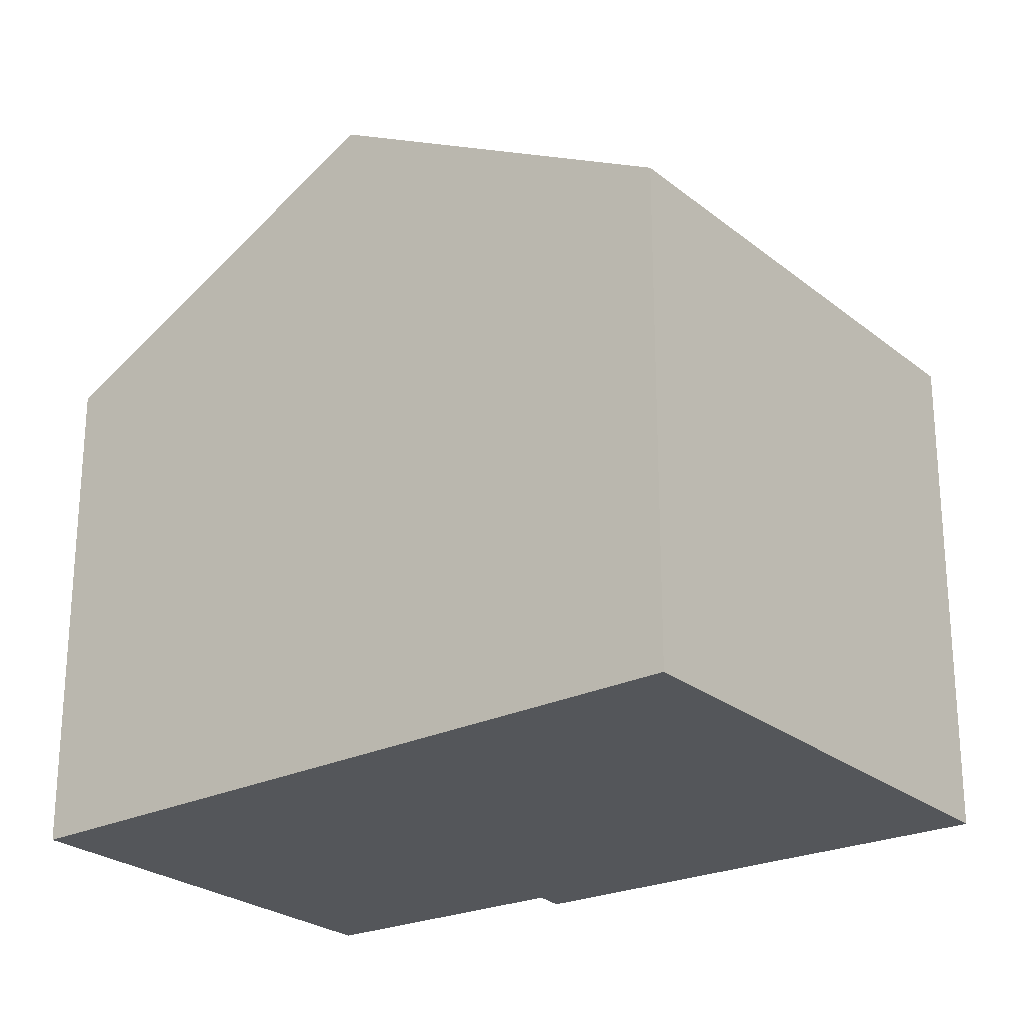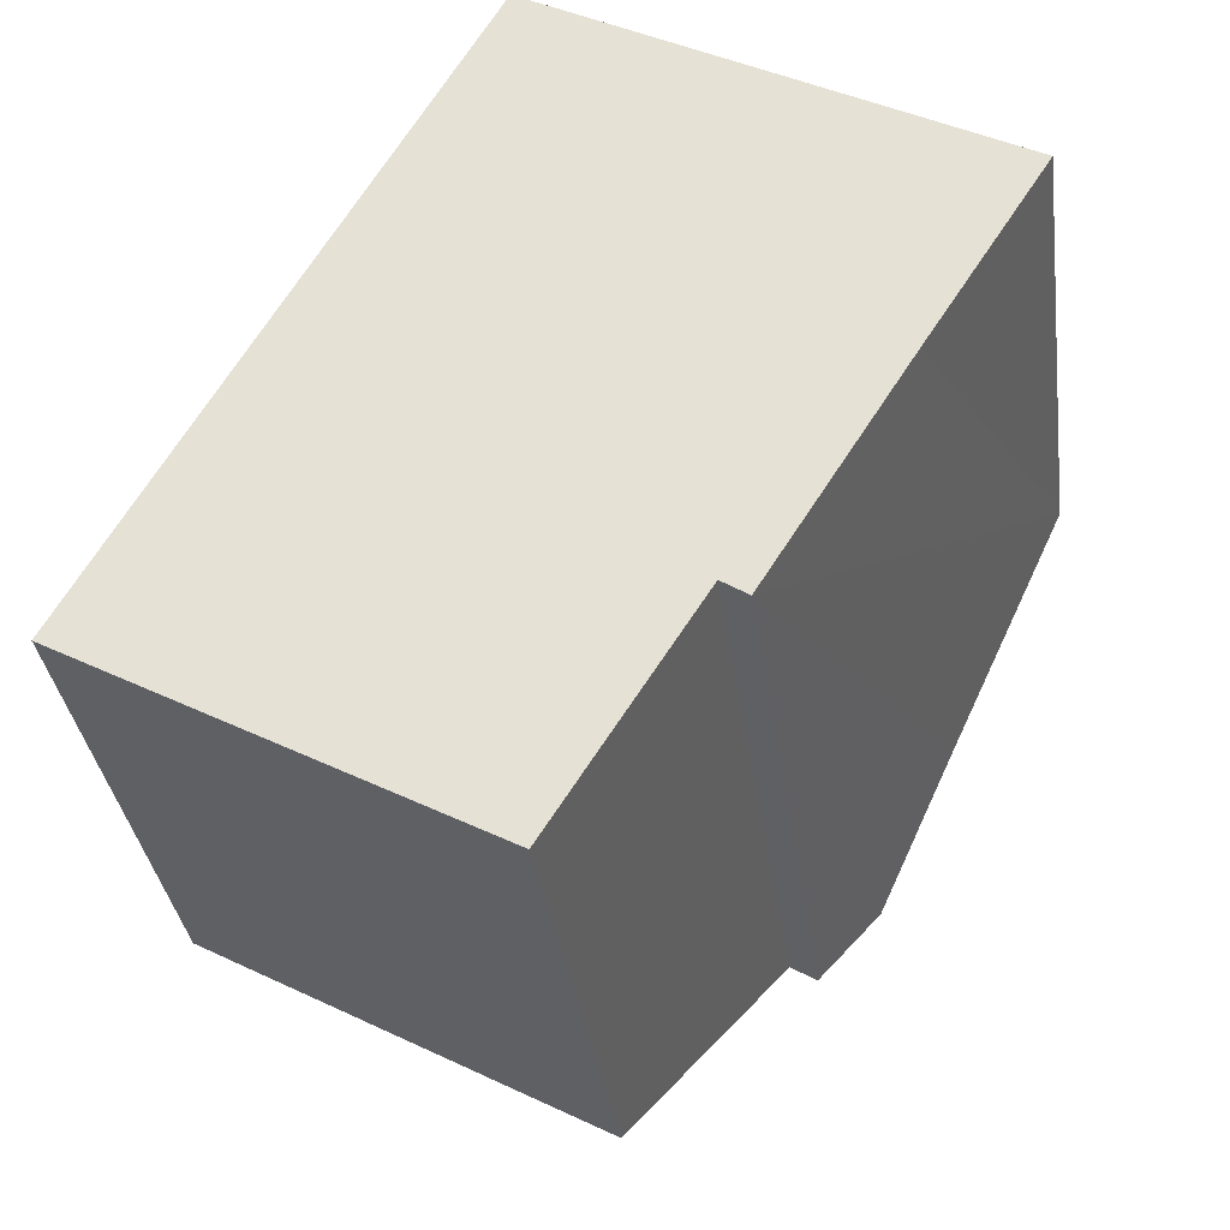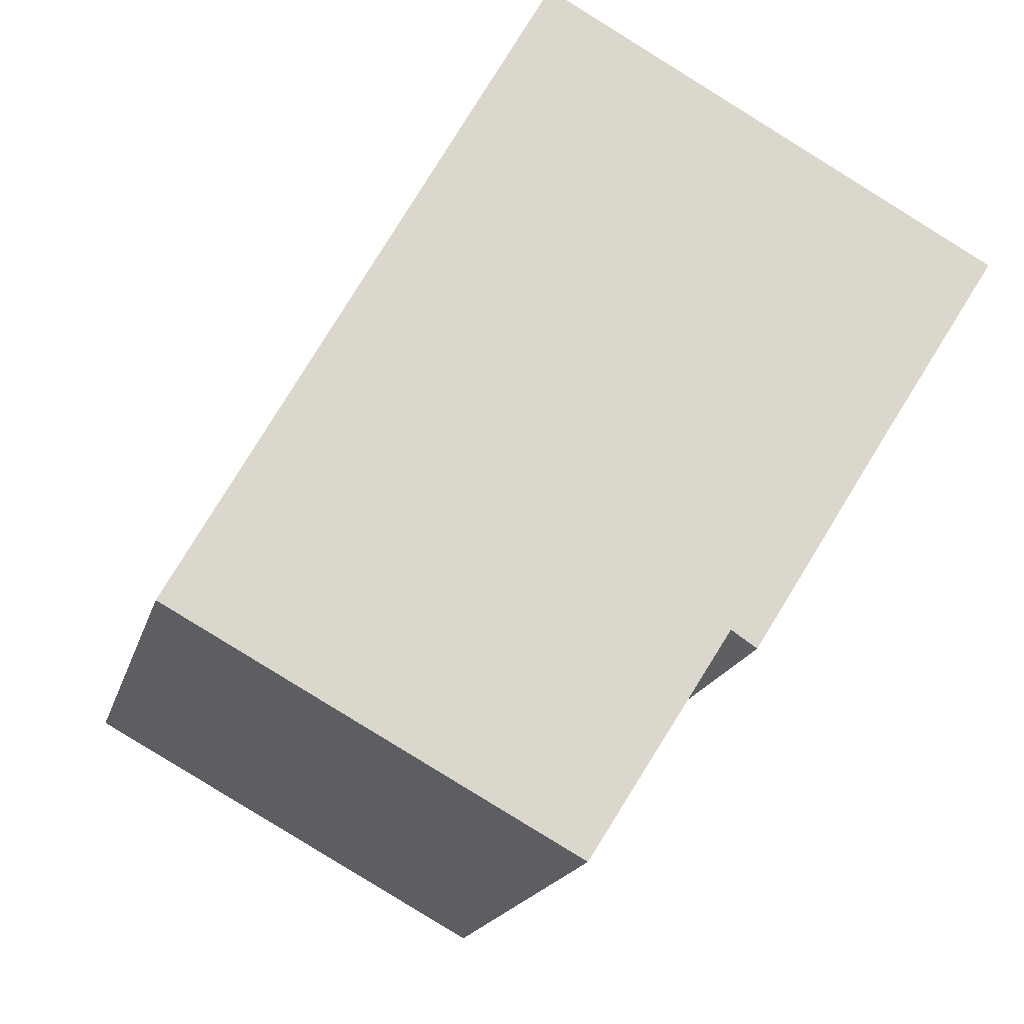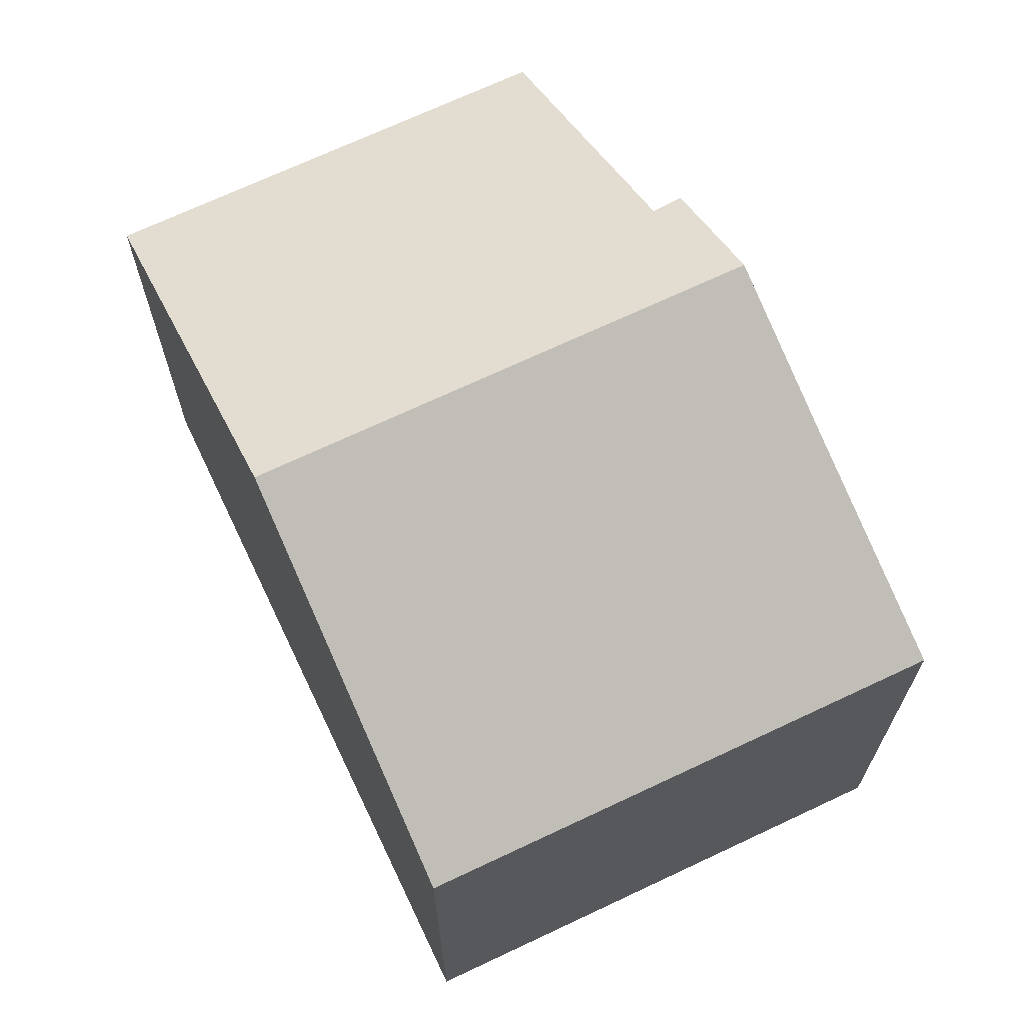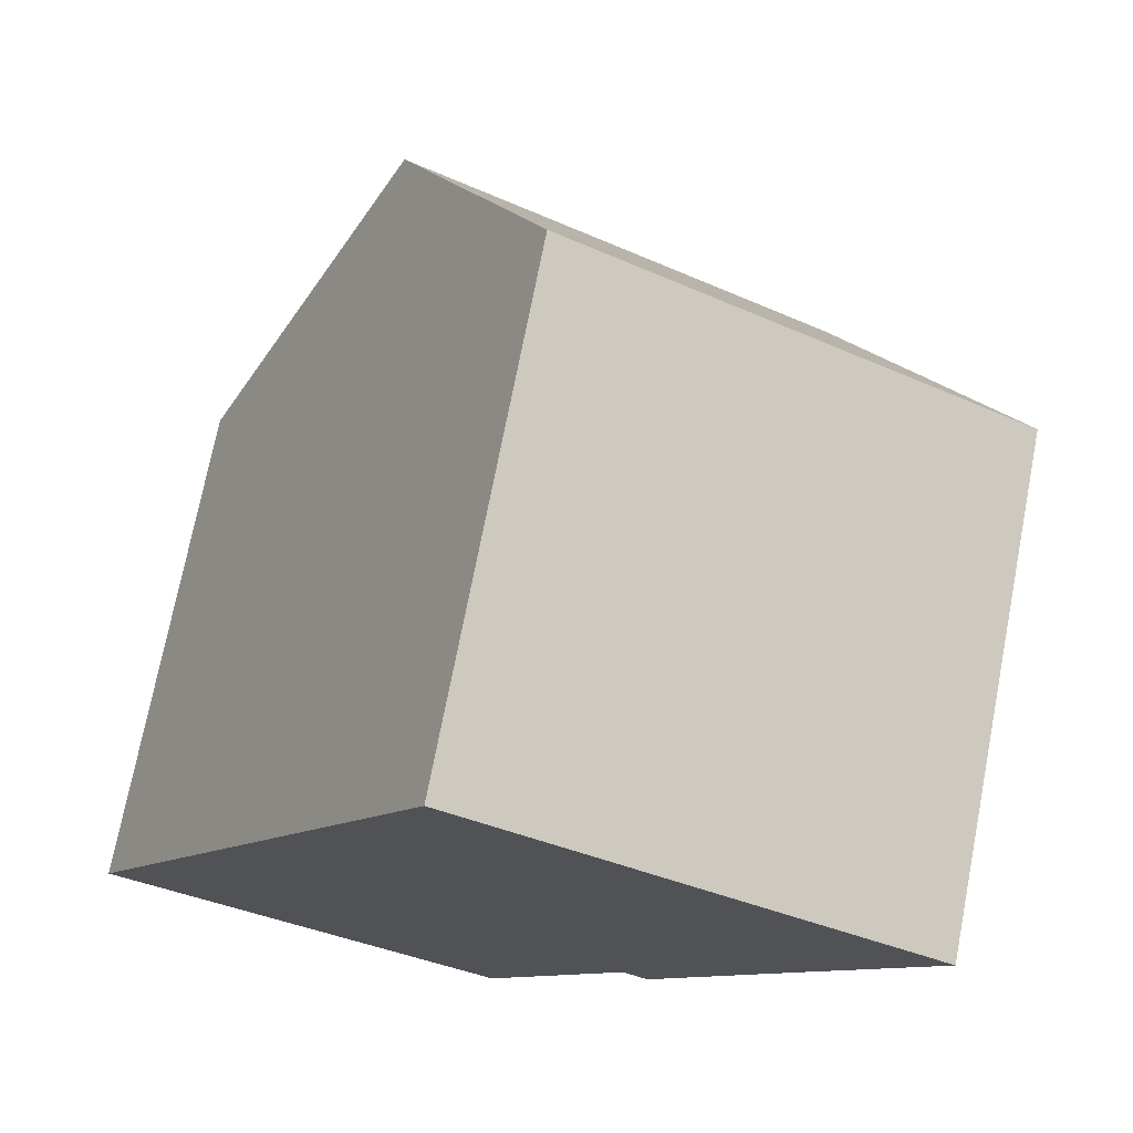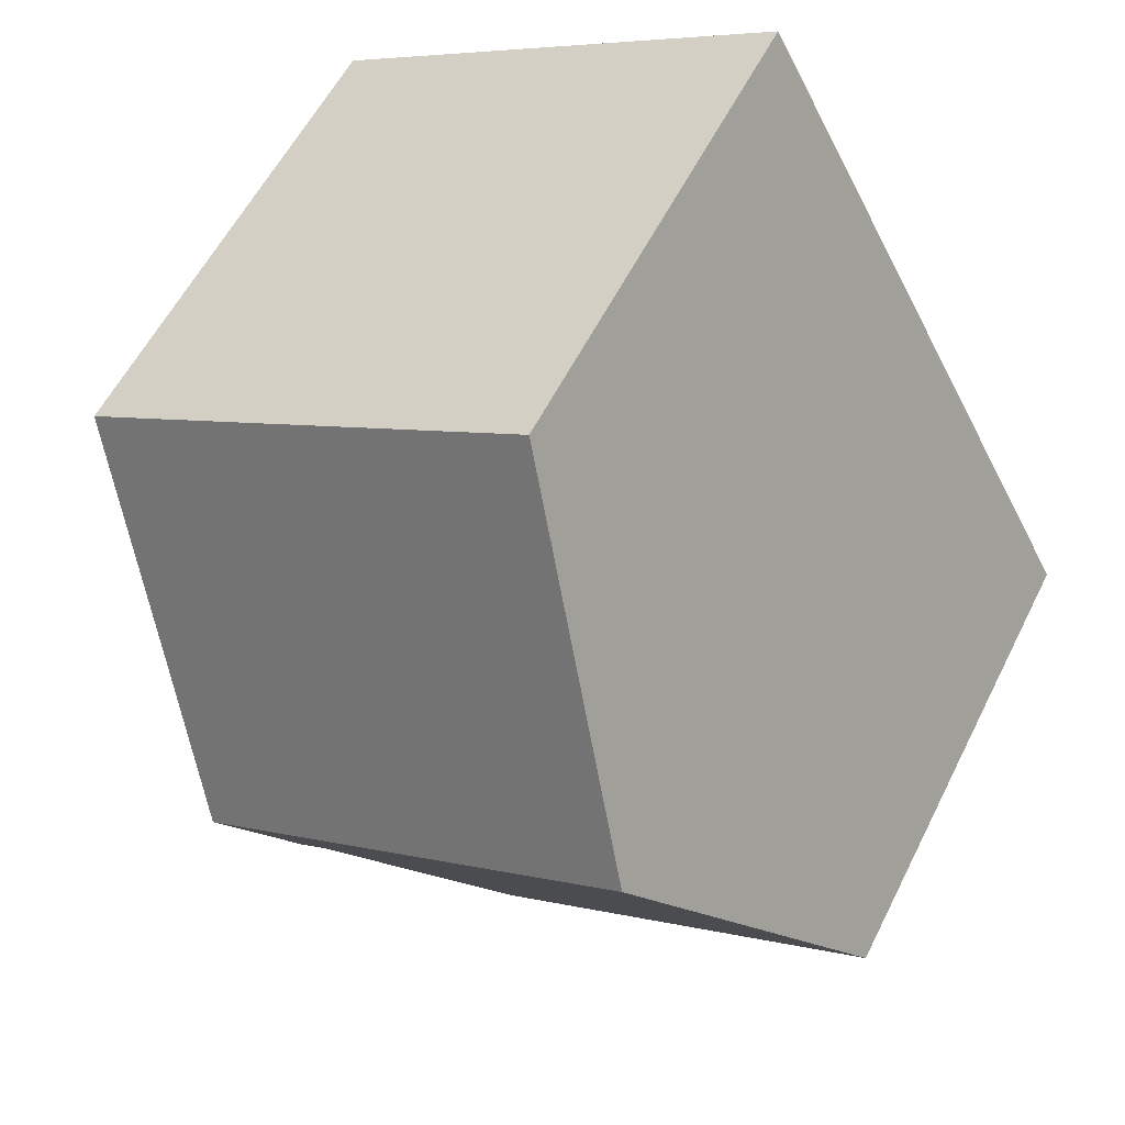
<metadata>
{"format":"obj","ext":"obj","renderer":"f3d","projection":"perspective","resolution":1024,"background":"white","views":[{"elev":-25.1,"azim":-23.1,"up":"+Y"},{"elev":-34.3,"azim":7.7,"up":"+Z"},{"elev":-17.7,"azim":-13.9,"up":"+Z"},{"elev":69.7,"azim":3.5,"up":"+Y"},{"elev":73.0,"azim":11.0,"up":"+Z"},{"elev":56.9,"azim":-153.7,"up":"+Z"}]}
</metadata>
<code>
v  2.389 9.093 4.322
v  9.215 8.086 2.843
v  8.163 9.093 1.148
v  10.79 6.598 5.338
v  5.006 6.598 8.514
v  4.777 6.598 8.64
v  0 6.596 4.039e-16
v  7.04 8.354 0.097
v  5.187 6.598 -2.846
v  7.374 8.338 -0.123
v  7.374 7.532e-18 -0.123
v  9.215 -1.741e-16 2.843
v  10.79 -3.269e-16 5.338
v  8.163 -7.029e-17 1.148
v  7.04 -5.94e-18 0.097
v  5.187 1.743e-16 -2.846
v  0 0 0
v  2.389 -2.646e-16 4.322
v  4.777 -5.29e-16 8.64
v  5.006 -5.213e-16 8.514
g defaultobject
f 1 2 3
f 2 1 4
f 4 1 5
f 5 1 6
f 7 8 9
f 8 7 3
f 3 7 1
f 3 10 8
f 3 11 10
f 11 3 2
f 11 2 4
f 11 4 12
f 12 4 13
f 11 12 14
f 15 9 8
f 9 15 16
f 10 15 8
f 15 10 11
f 16 7 9
f 7 16 17
f 17 1 7
f 1 17 6
f 6 17 18
f 6 18 19
f 19 5 6
f 5 19 4
f 4 19 13
f 13 19 20
f 18 20 19
f 20 18 13
f 13 18 17
f 13 17 15
f 15 17 16
f 13 15 12
f 15 14 12
f 14 15 11

</code>
